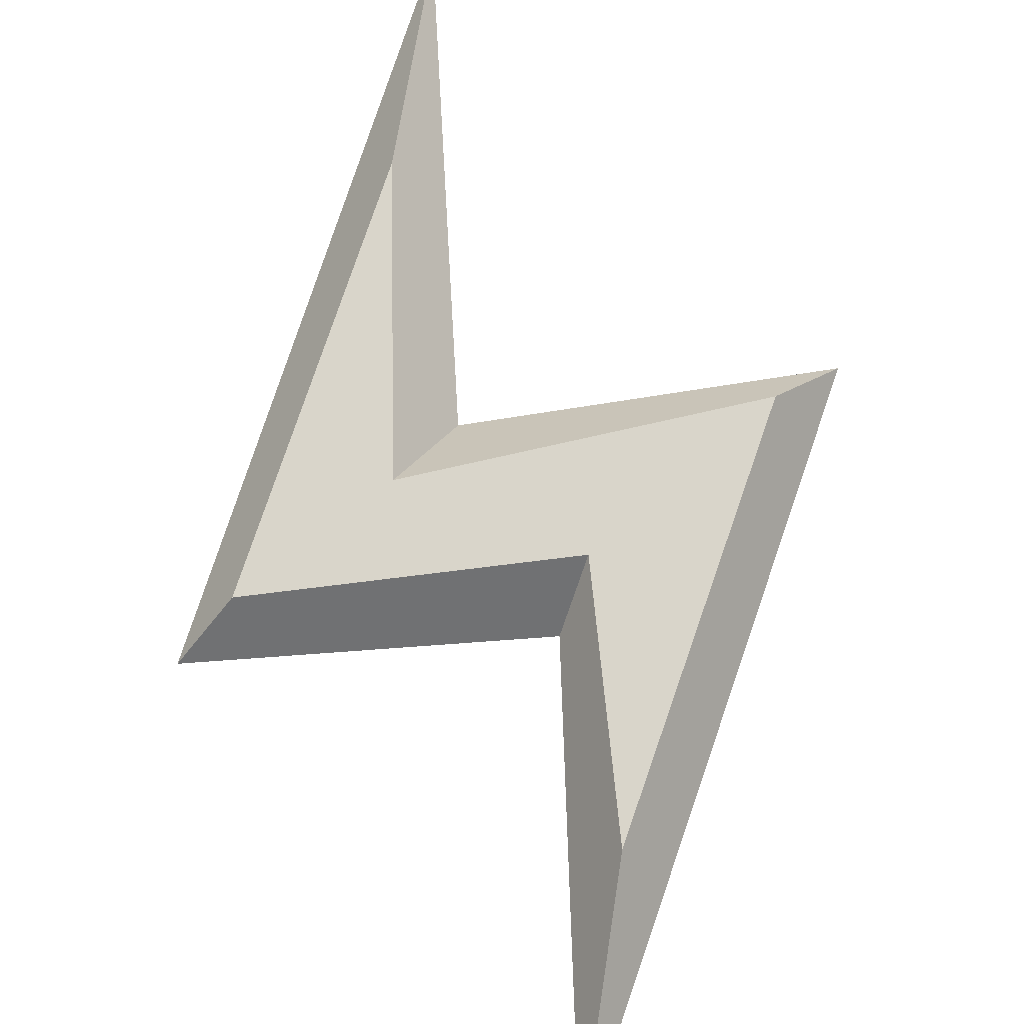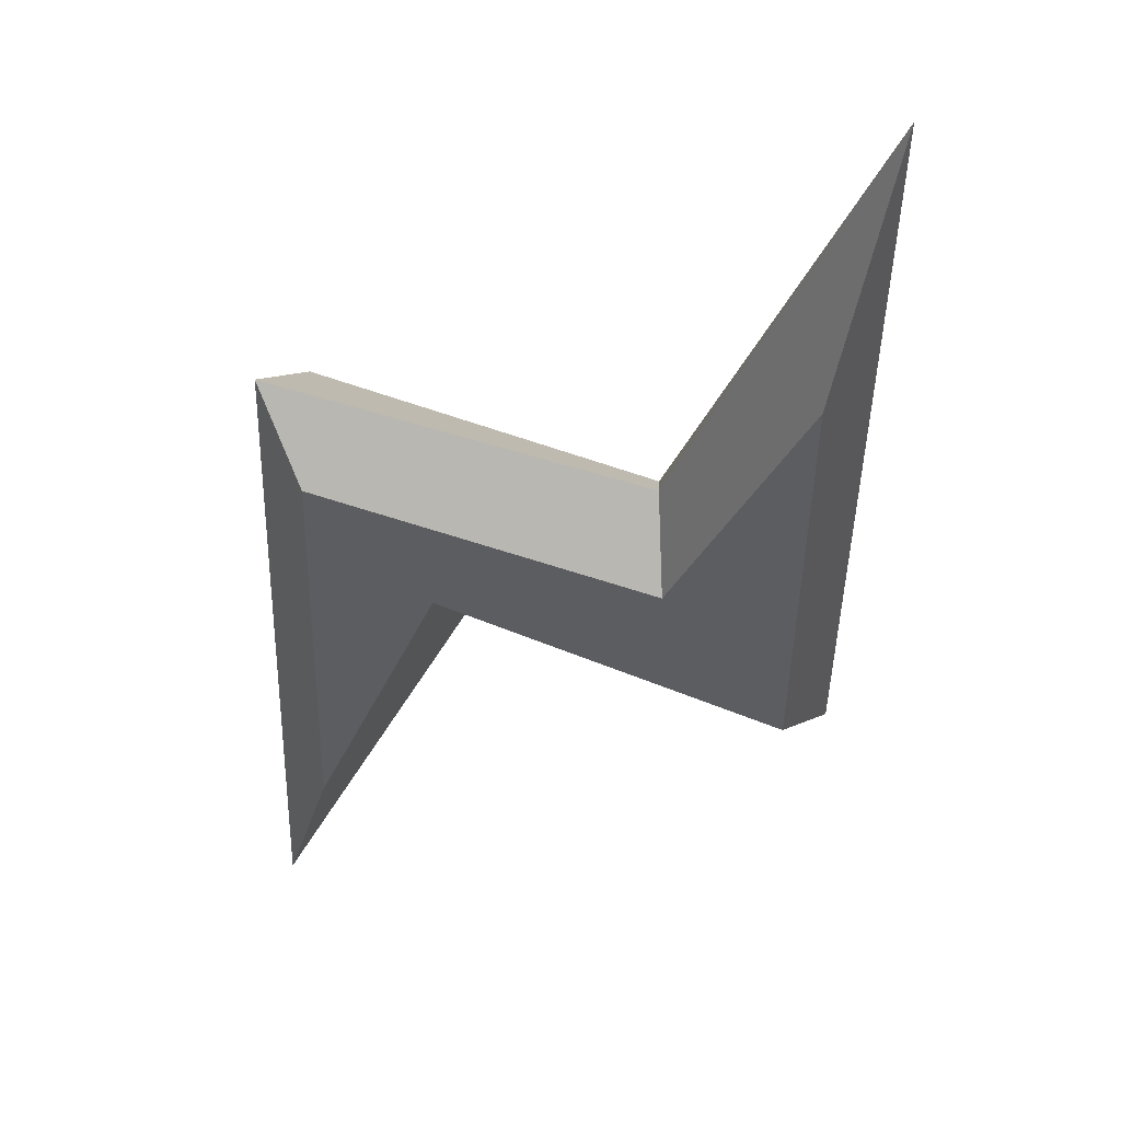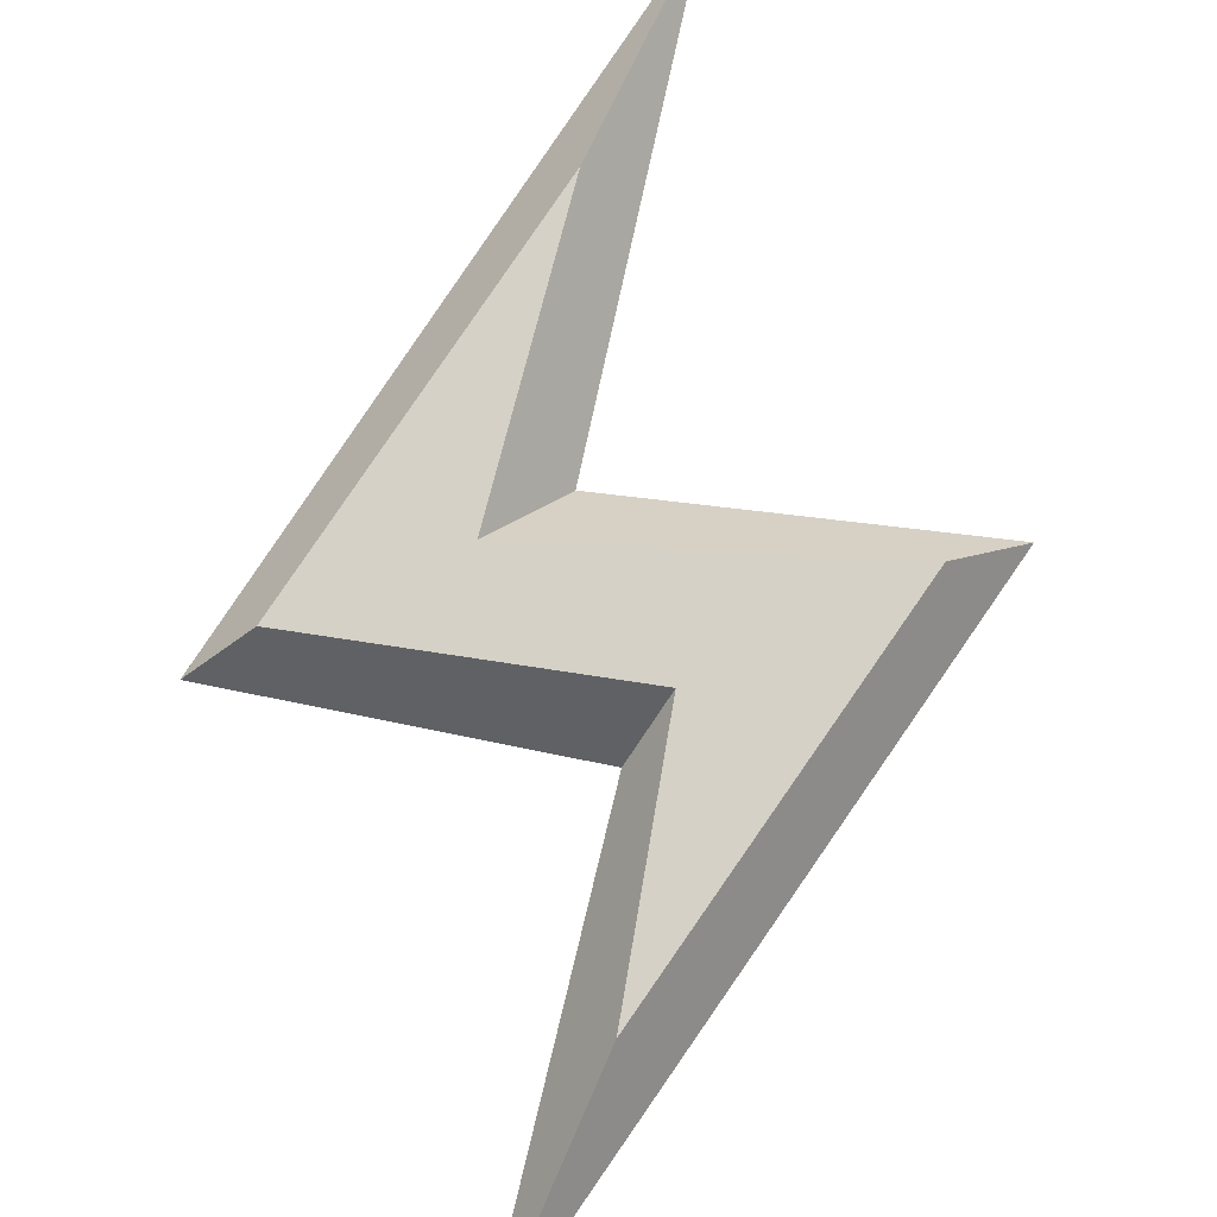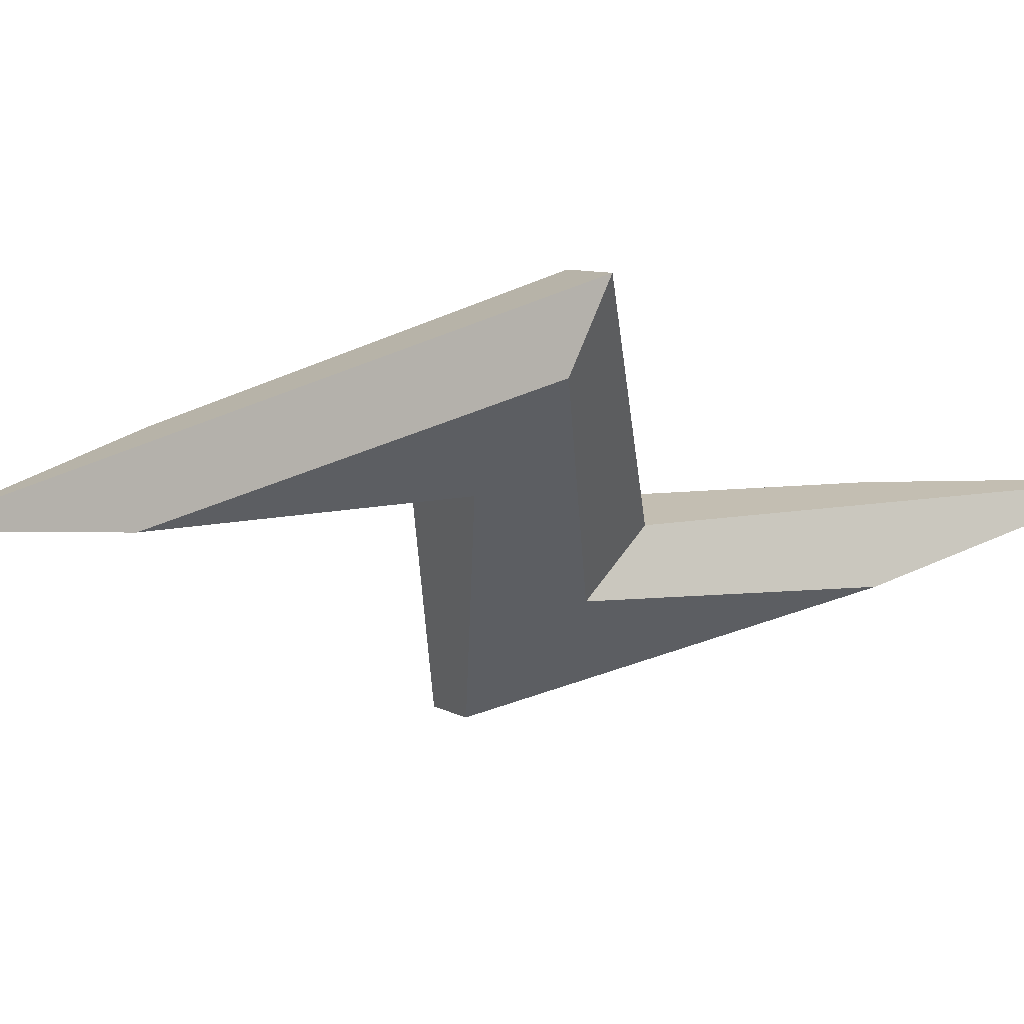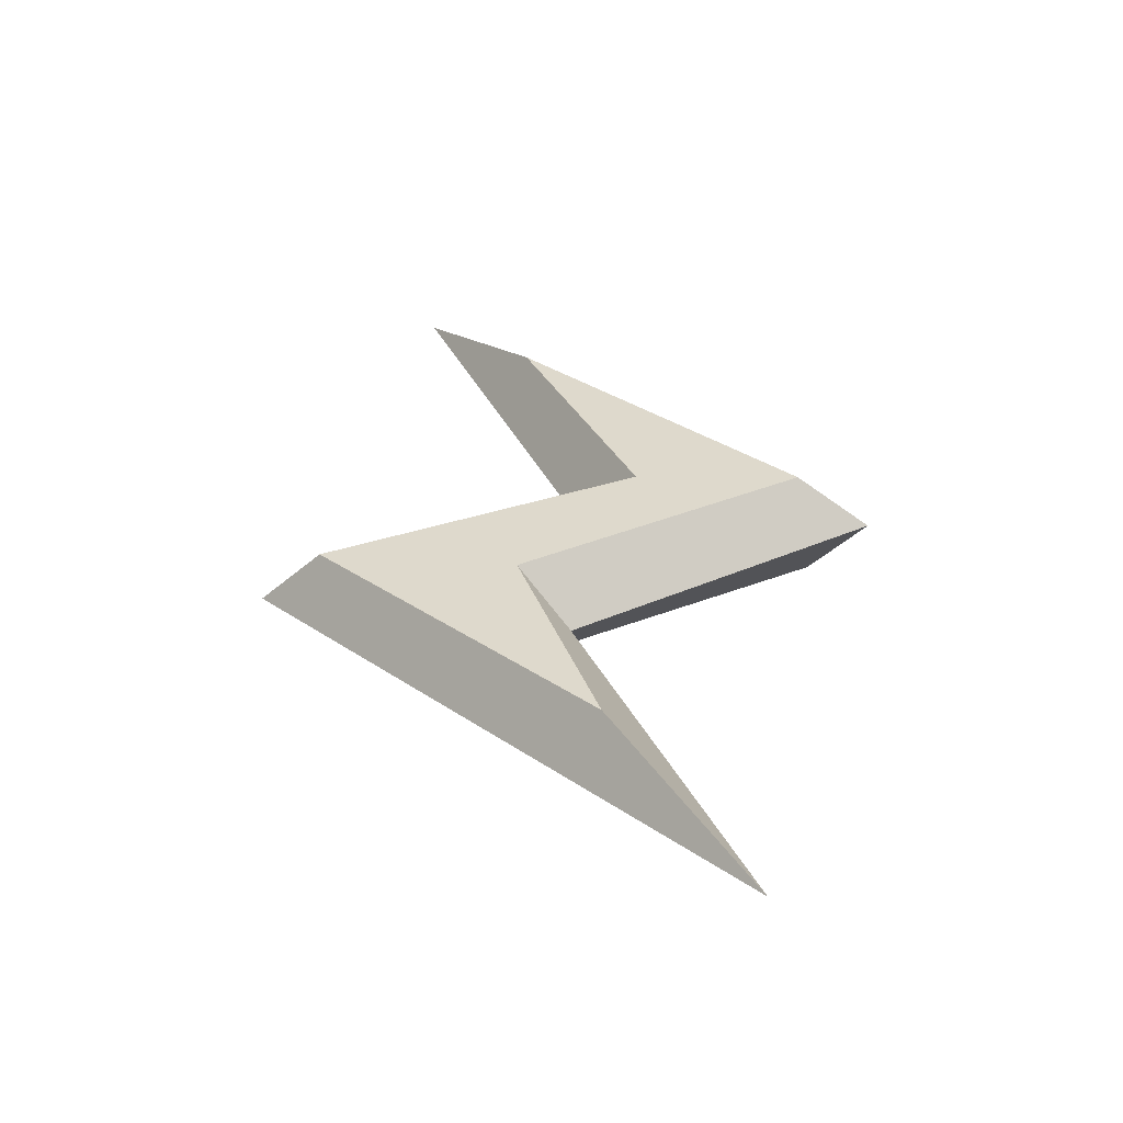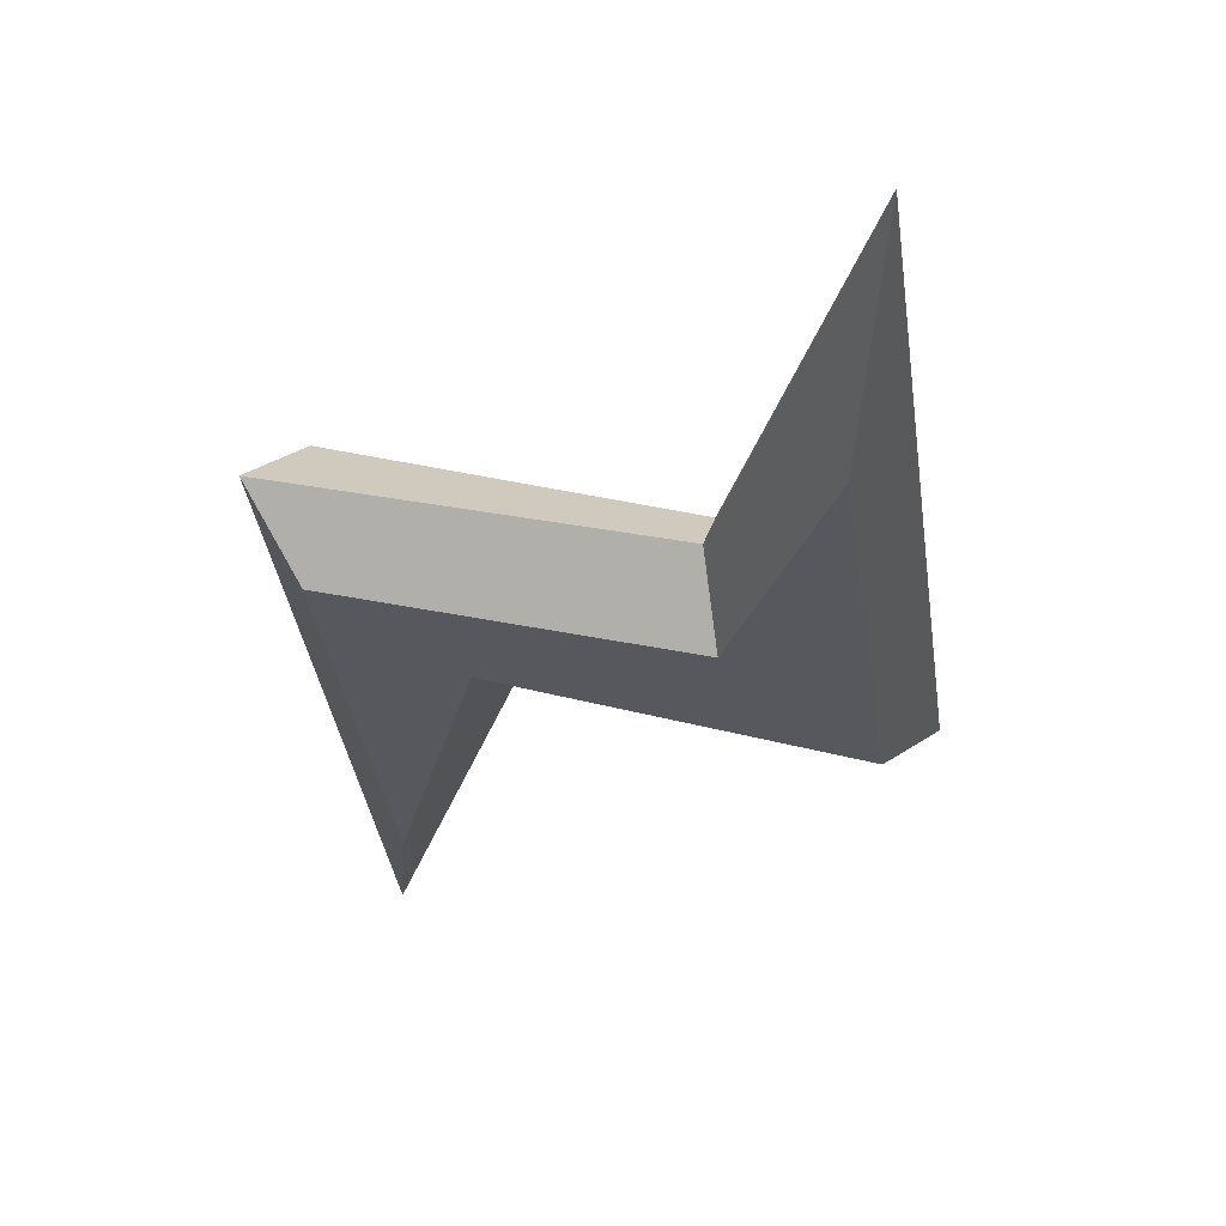
<metadata>
{"format":"obj","ext":"obj","renderer":"f3d","projection":"perspective","resolution":1024,"background":"white","views":[{"elev":74.5,"azim":-24.9,"up":"+Z"},{"elev":-36.4,"azim":-44.6,"up":"+Z"},{"elev":79.0,"azim":-9.3,"up":"+Z"},{"elev":-37.4,"azim":-104.0,"up":"+Z"},{"elev":-53.5,"azim":-171.5,"up":"+Y"},{"elev":-28.9,"azim":-36.9,"up":"+Z"}]}
</metadata>
<code>
v -1.628 -11.17 -2.054
v -6.304 -18.28 -0
v 11.31 -0.06275 -0
v 8.634 -0.5814 -2.054
v -0.3433 3.266 -0
v -3.09 1.914 -2.054
v 1.115 11.37 -2.054
v 5.617 18.28 -0
v -11.31 -0.06275 -0
v -8.975 0.6018 -2.054
v -0.3433 -4.199 -0
v 1.289 -2.697 -2.054
v -1.628 -11.17 2.054
v 8.634 -0.5814 2.054
v -3.09 1.914 2.054
v 1.115 11.37 2.054
v -8.975 0.6018 2.054
v 1.289 -2.697 2.054
f 1 2 11 12
f 2 1 4 3
f 3 4 6 5
f 5 6 7 8
f 8 7 10 9
f 9 10 12 11
f 13 2 3 14
f 2 13 18 11
f 14 3 5 15
f 15 5 8 16
f 16 8 9 17
f 17 9 11 18
f 13 14 18
f 16 17 15
f 18 14 15 17
f 1 12 4
f 7 6 10
f 6 4 12 10

</code>
